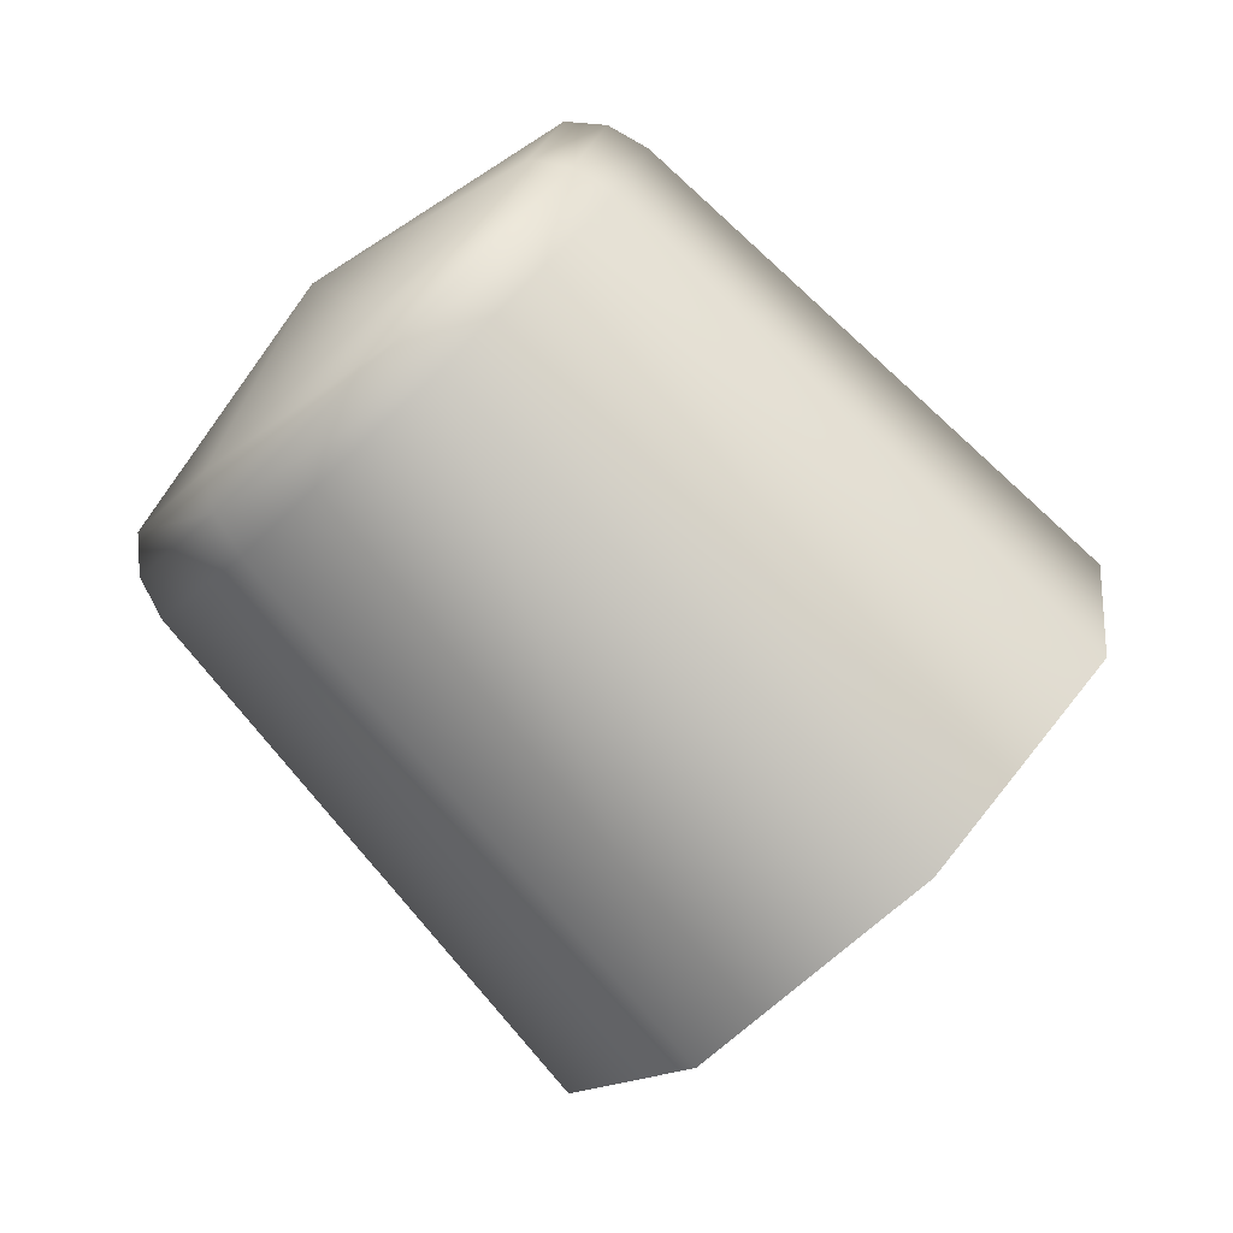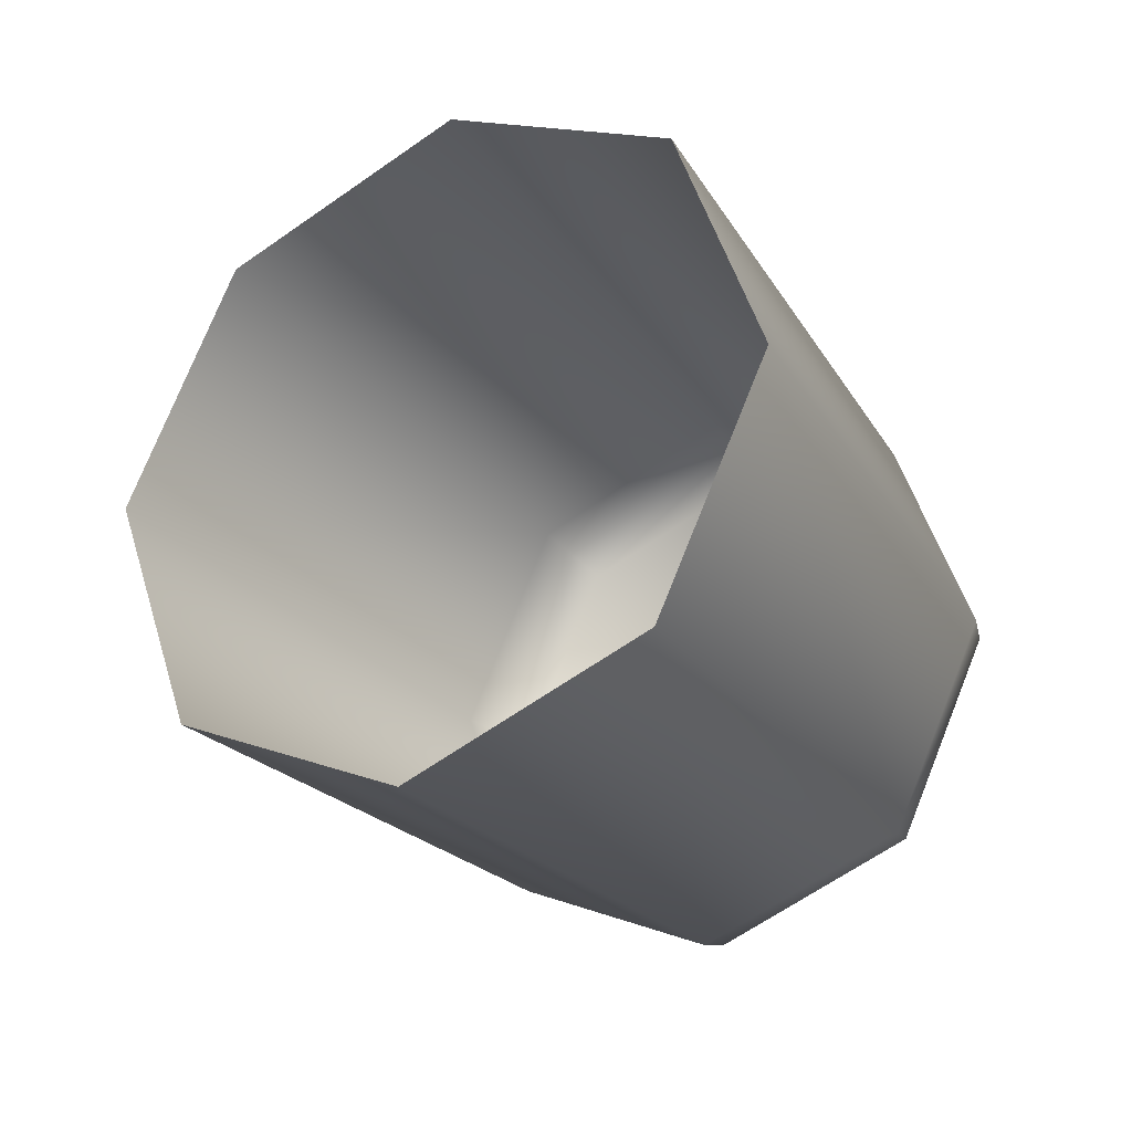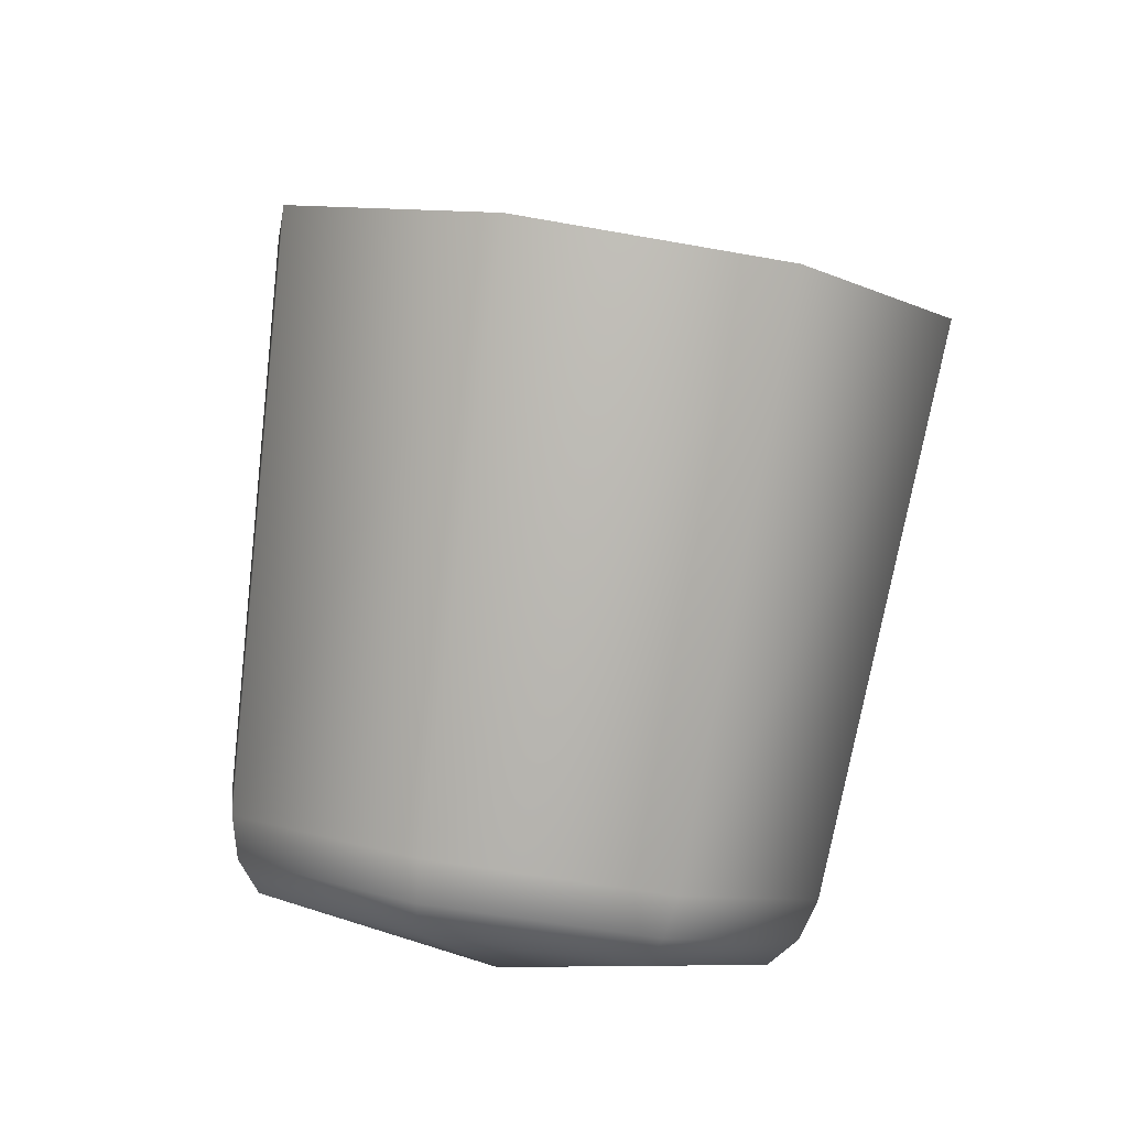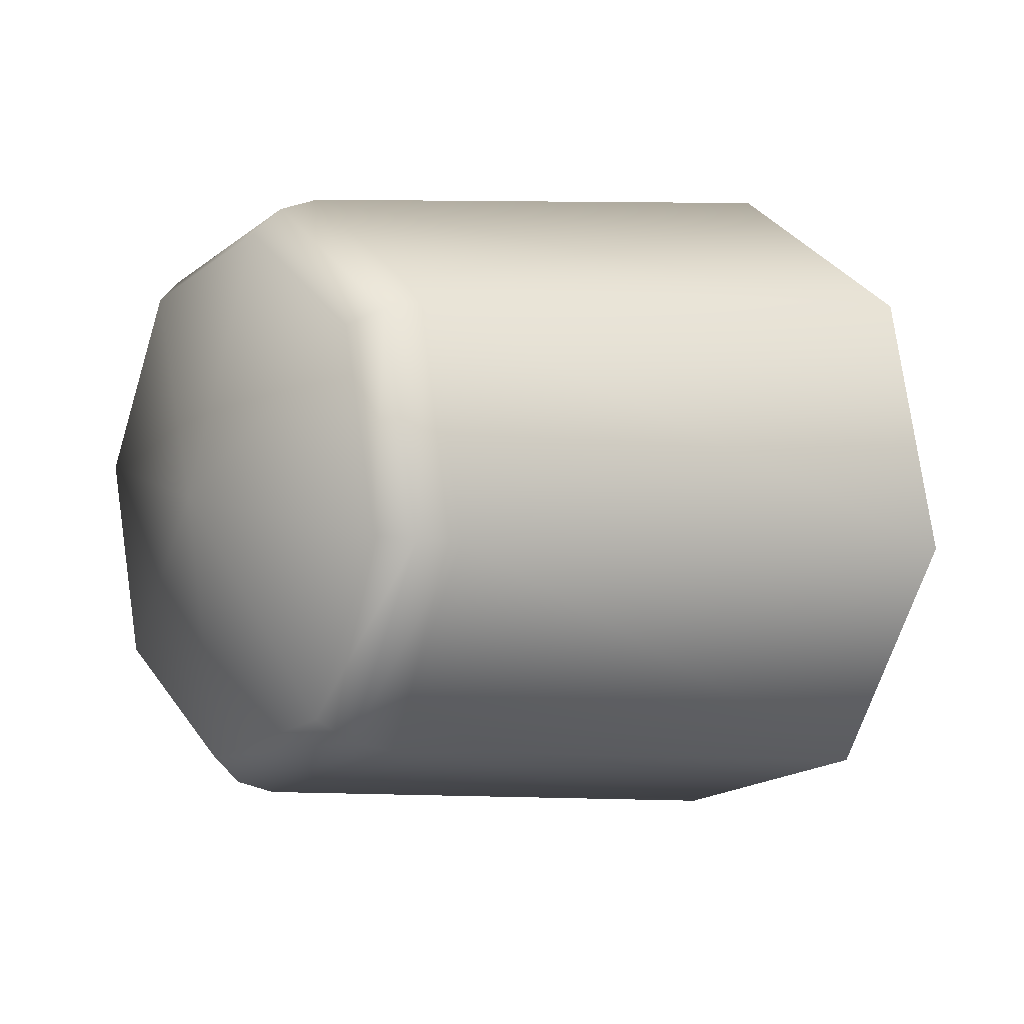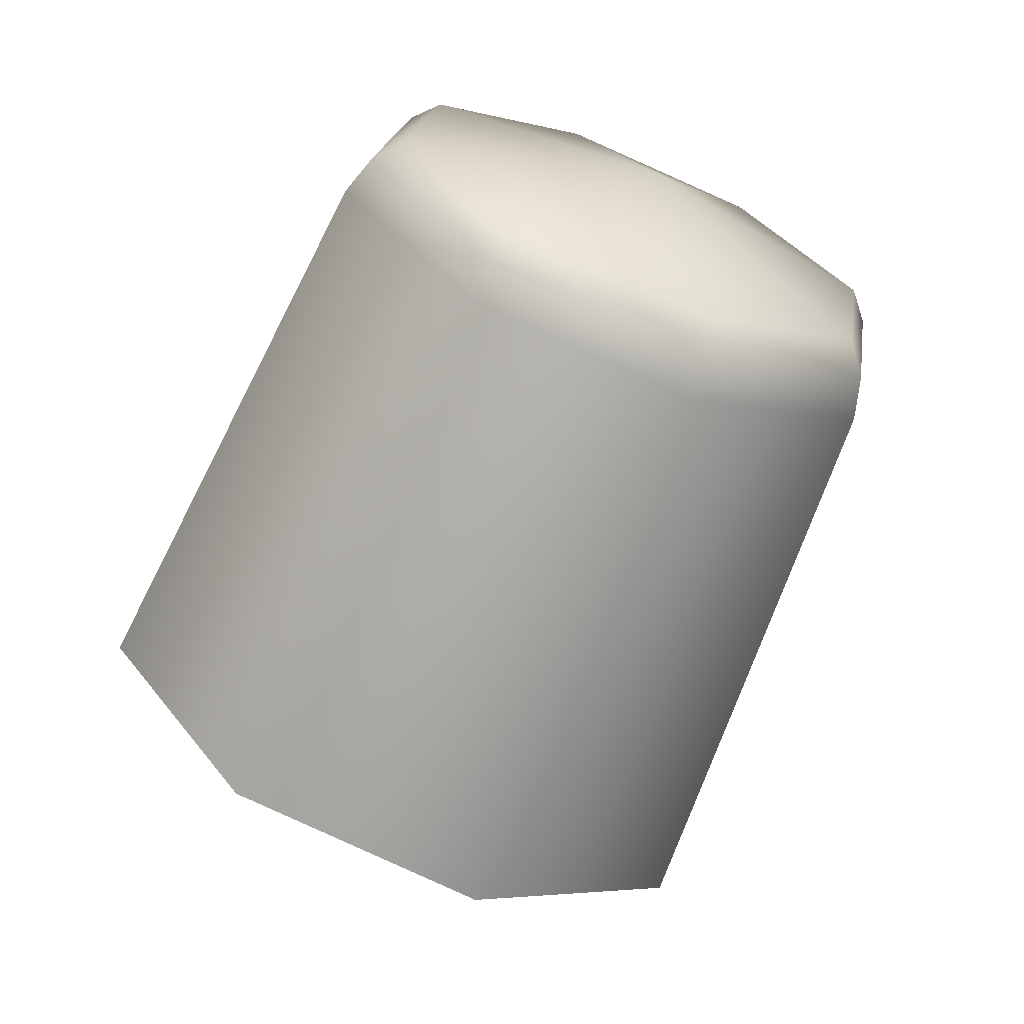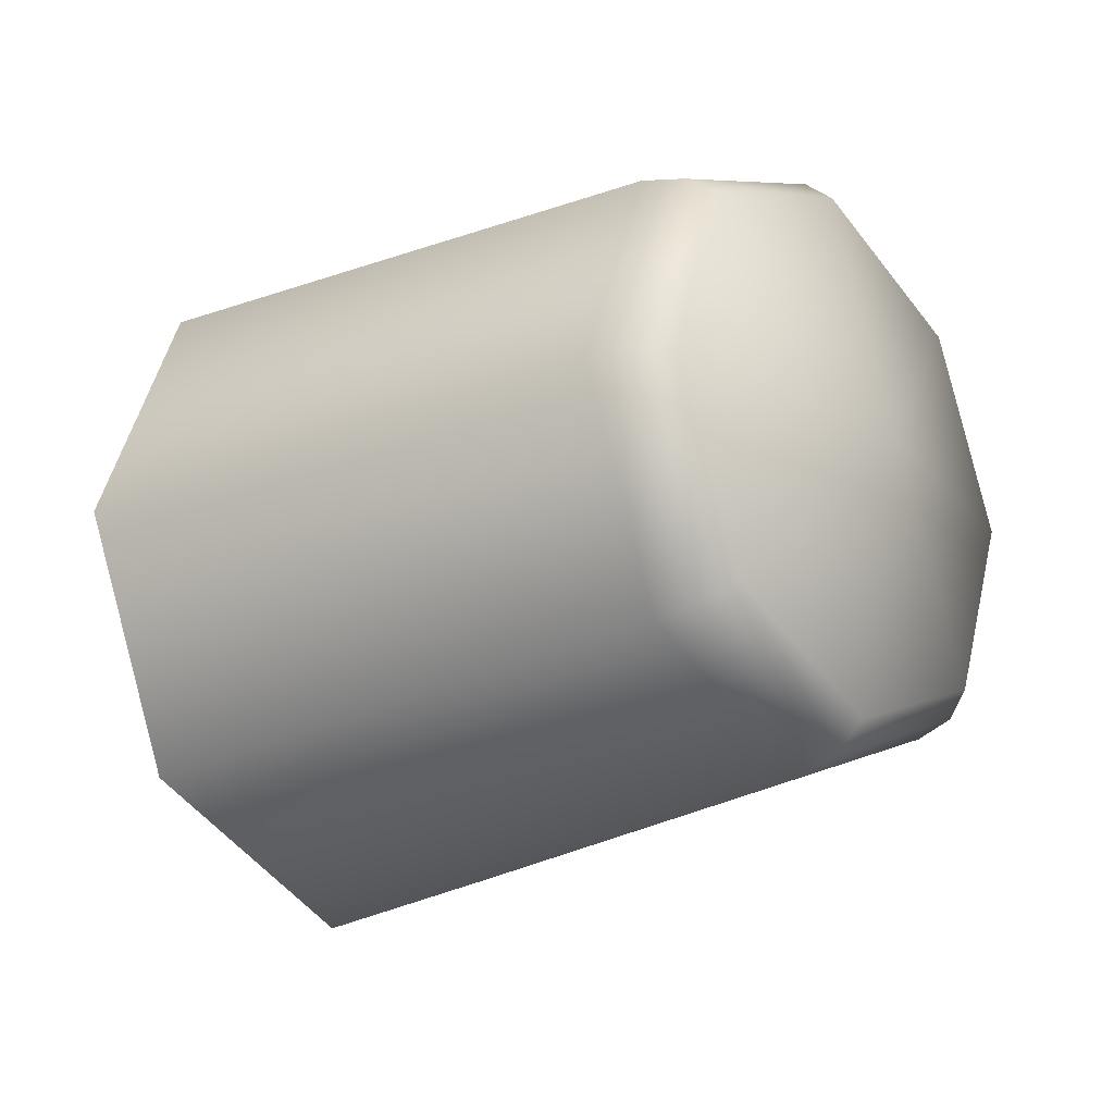
<metadata>
{"format":"obj","ext":"obj","renderer":"f3d","projection":"perspective","resolution":1024,"background":"white","views":[{"elev":-35.3,"azim":52.4,"up":"+Z"},{"elev":62.9,"azim":-87.4,"up":"+Y"},{"elev":27.5,"azim":17.8,"up":"+Y"},{"elev":57.7,"azim":69.6,"up":"+Z"},{"elev":-34.2,"azim":-26.4,"up":"+Z"},{"elev":29.9,"azim":-64.5,"up":"+Z"}]}
</metadata>
<code>
o part31:knob 1
v -2.162e-08 0.2795 0.102
v 0.01361 0.2823 0.1069
v -2.08e-08 0.2858 0.1204
v 0.01361 0.2823 0.1069
v 0.01925 0.289 0.1186
v -2.08e-08 0.2858 0.1204
v 0.01925 0.289 0.1186
v 0.01361 0.2958 0.1303
v -2.08e-08 0.2858 0.1204
v 0.01361 0.2958 0.1303
v -2.326e-08 0.2986 0.1351
v -2.08e-08 0.2858 0.1204
v -2.326e-08 0.2986 0.1351
v -0.01361 0.2958 0.1303
v -2.08e-08 0.2858 0.1204
v -0.01361 0.2958 0.1303
v -0.01925 0.289 0.1186
v -2.08e-08 0.2858 0.1204
v -0.01925 0.289 0.1186
v -0.01361 0.2823 0.1069
v -2.08e-08 0.2858 0.1204
v -0.01361 0.2823 0.1069
v -2.162e-08 0.2795 0.102
v -2.08e-08 0.2858 0.1204
v -2.156e-08 0.3167 0.07395
v -2.147e-08 0.2825 0.09707
v -0.01784 0.3203 0.08031
v -2.147e-08 0.2825 0.09707
v -0.01563 0.2857 0.1026
v -0.01784 0.3203 0.08031
v 0.01563 0.2857 0.1026
v 0.01784 0.3203 0.08031
v 0.02211 0.2934 0.1161
v 0.01784 0.3203 0.08031
v 0.02523 0.3292 0.09565
v 0.02211 0.2934 0.1161
v 0.02211 0.2934 0.1161
v 0.02523 0.3292 0.09565
v 0.01563 0.3012 0.1295
v 0.02523 0.3292 0.09565
v 0.01784 0.338 0.111
v 0.01563 0.3012 0.1295
v 0.01563 0.3012 0.1295
v 0.01784 0.338 0.111
v -2.34e-08 0.3044 0.1351
v 0.01784 0.338 0.111
v -2.377e-08 0.3417 0.1173
v -2.34e-08 0.3044 0.1351
v -2.34e-08 0.3044 0.1351
v -2.377e-08 0.3417 0.1173
v -0.01563 0.3012 0.1295
v -2.377e-08 0.3417 0.1173
v -0.01784 0.338 0.111
v -0.01563 0.3012 0.1295
v -0.01563 0.3012 0.1295
v -0.01784 0.338 0.111
v -0.02211 0.2934 0.1161
v -0.01784 0.338 0.111
v -0.02523 0.3292 0.09565
v -0.02211 0.2934 0.1161
v -0.02211 0.2934 0.1161
v -0.02523 0.3292 0.09565
v -0.01563 0.2857 0.1026
v -0.02523 0.3292 0.09565
v -0.01784 0.3203 0.08031
v -0.01563 0.2857 0.1026
v 0.01361 0.2823 0.1069
v -2.162e-08 0.2795 0.102
v 0.01498 0.2835 0.1047
v -2.162e-08 0.2795 0.102
v -2.185e-08 0.2804 0.09933
v 0.01498 0.2835 0.1047
v 0.01498 0.2835 0.1047
v -2.185e-08 0.2804 0.09933
v 0.01563 0.2857 0.1026
v -2.185e-08 0.2804 0.09933
v -2.147e-08 0.2825 0.09707
v 0.01563 0.2857 0.1026
v 0.01925 0.289 0.1186
v 0.01361 0.2823 0.1069
v 0.02119 0.2909 0.1175
v 0.01361 0.2823 0.1069
v 0.01498 0.2835 0.1047
v 0.02119 0.2909 0.1175
v 0.02119 0.2909 0.1175
v 0.01498 0.2835 0.1047
v 0.02211 0.2934 0.1161
v 0.01498 0.2835 0.1047
v 0.01563 0.2857 0.1026
v 0.02211 0.2934 0.1161
v 0.01361 0.2958 0.1303
v 0.01925 0.289 0.1186
v 0.01498 0.2983 0.1304
v 0.01925 0.289 0.1186
v 0.02119 0.2909 0.1175
v 0.01498 0.2983 0.1304
v 0.01498 0.2983 0.1304
v 0.02119 0.2909 0.1175
v 0.01563 0.3012 0.1295
v 0.02119 0.2909 0.1175
v 0.02211 0.2934 0.1161
v 0.01563 0.3012 0.1295
v -2.326e-08 0.2986 0.1351
v 0.01361 0.2958 0.1303
v -2.308e-08 0.3014 0.1358
v 0.01361 0.2958 0.1303
v 0.01498 0.2983 0.1304
v -2.308e-08 0.3014 0.1358
v -2.308e-08 0.3014 0.1358
v 0.01498 0.2983 0.1304
v -2.34e-08 0.3044 0.1351
v 0.01498 0.2983 0.1304
v 0.01563 0.3012 0.1295
v -2.34e-08 0.3044 0.1351
v -0.01361 0.2958 0.1303
v -2.326e-08 0.2986 0.1351
v -0.01498 0.2983 0.1304
v -2.326e-08 0.2986 0.1351
v -2.308e-08 0.3014 0.1358
v -0.01498 0.2983 0.1304
v -0.01498 0.2983 0.1304
v -2.308e-08 0.3014 0.1358
v -0.01563 0.3012 0.1295
v -2.308e-08 0.3014 0.1358
v -2.34e-08 0.3044 0.1351
v -0.01563 0.3012 0.1295
v -0.01925 0.289 0.1186
v -0.01361 0.2958 0.1303
v -0.02119 0.2909 0.1175
v -0.01361 0.2958 0.1303
v -0.01498 0.2983 0.1304
v -0.02119 0.2909 0.1175
v -0.02119 0.2909 0.1175
v -0.01498 0.2983 0.1304
v -0.02211 0.2934 0.1161
v -0.01498 0.2983 0.1304
v -0.01563 0.3012 0.1295
v -0.02211 0.2934 0.1161
v -0.01361 0.2823 0.1069
v -0.01925 0.289 0.1186
v -0.01498 0.2835 0.1047
v -0.01925 0.289 0.1186
v -0.02119 0.2909 0.1175
v -0.01498 0.2835 0.1047
v -0.01498 0.2835 0.1047
v -0.02119 0.2909 0.1175
v -0.01563 0.2857 0.1026
v -0.02119 0.2909 0.1175
v -0.02211 0.2934 0.1161
v -0.01563 0.2857 0.1026
v -2.162e-08 0.2795 0.102
v -0.01361 0.2823 0.1069
v -2.185e-08 0.2804 0.09933
v -0.01361 0.2823 0.1069
v -0.01498 0.2835 0.1047
v -2.185e-08 0.2804 0.09933
v -2.185e-08 0.2804 0.09933
v -0.01498 0.2835 0.1047
v -2.147e-08 0.2825 0.09707
v -0.01498 0.2835 0.1047
v -0.01563 0.2857 0.1026
v -2.147e-08 0.2825 0.09707
v -2.147e-08 0.2825 0.09707
v -2.156e-08 0.3167 0.07395
v 0.01563 0.2857 0.1026
v -2.156e-08 0.3167 0.07395
v 0.01784 0.3203 0.08031
v 0.01563 0.2857 0.1026
f 1 2 3
f 4 5 6
f 7 8 9
f 10 11 12
f 13 14 15
f 16 17 18
f 19 20 21
f 22 23 24
f 25 26 27
f 28 29 30
f 31 32 33
f 34 35 36
f 37 38 39
f 40 41 42
f 43 44 45
f 46 47 48
f 49 50 51
f 52 53 54
f 55 56 57
f 58 59 60
f 61 62 63
f 64 65 66
f 67 68 69
f 70 71 72
f 73 74 75
f 76 77 78
f 79 80 81
f 82 83 84
f 85 86 87
f 88 89 90
f 91 92 93
f 94 95 96
f 97 98 99
f 100 101 102
f 103 104 105
f 106 107 108
f 109 110 111
f 112 113 114
f 115 116 117
f 118 119 120
f 121 122 123
f 124 125 126
f 127 128 129
f 130 131 132
f 133 134 135
f 136 137 138
f 139 140 141
f 142 143 144
f 145 146 147
f 148 149 150
f 151 152 153
f 154 155 156
f 157 158 159
f 160 161 162
f 163 164 165
f 166 167 168

</code>
